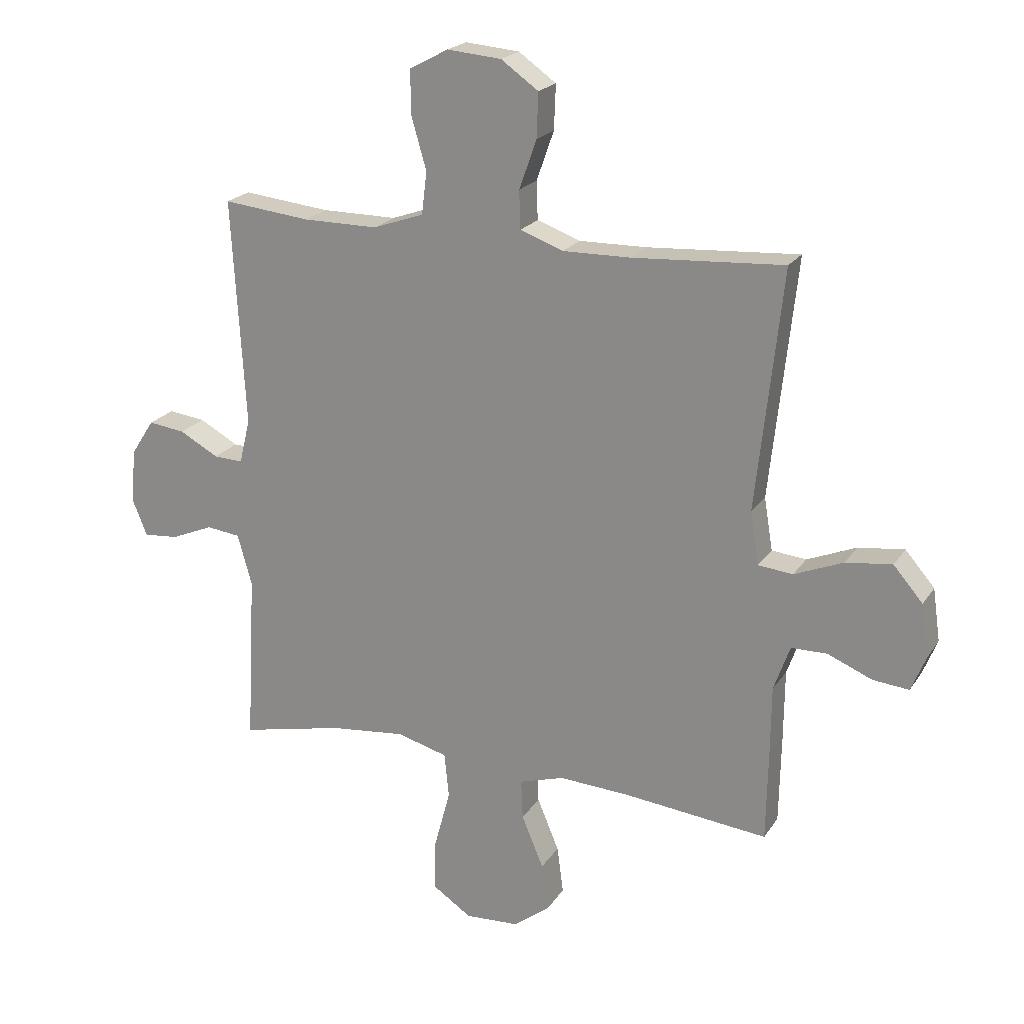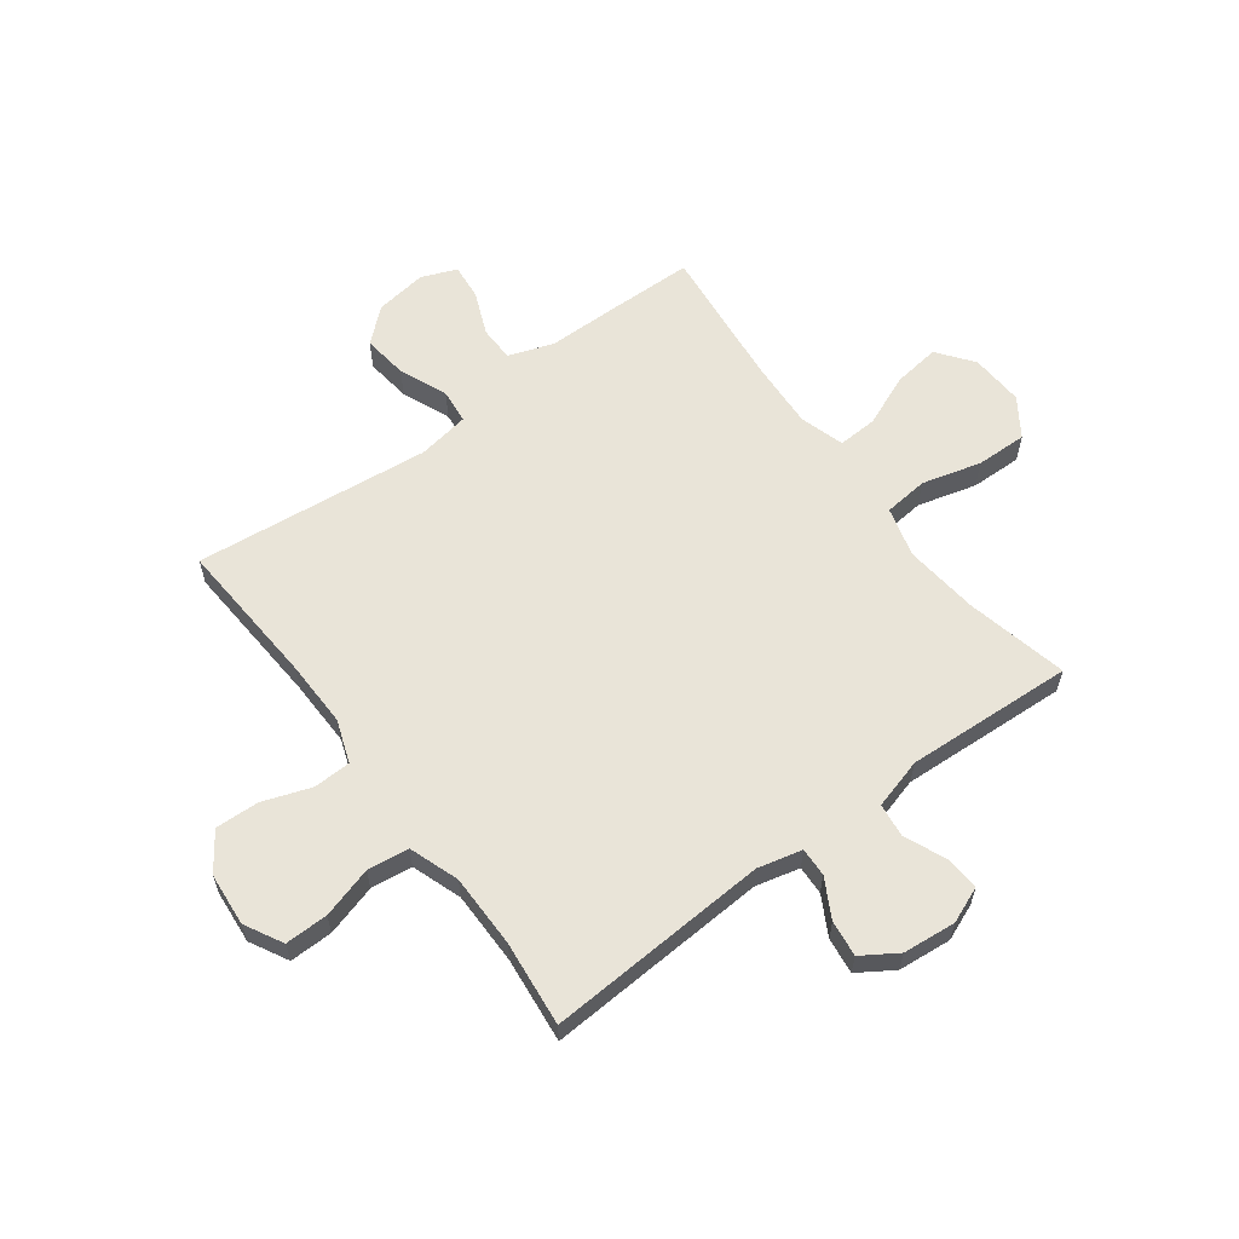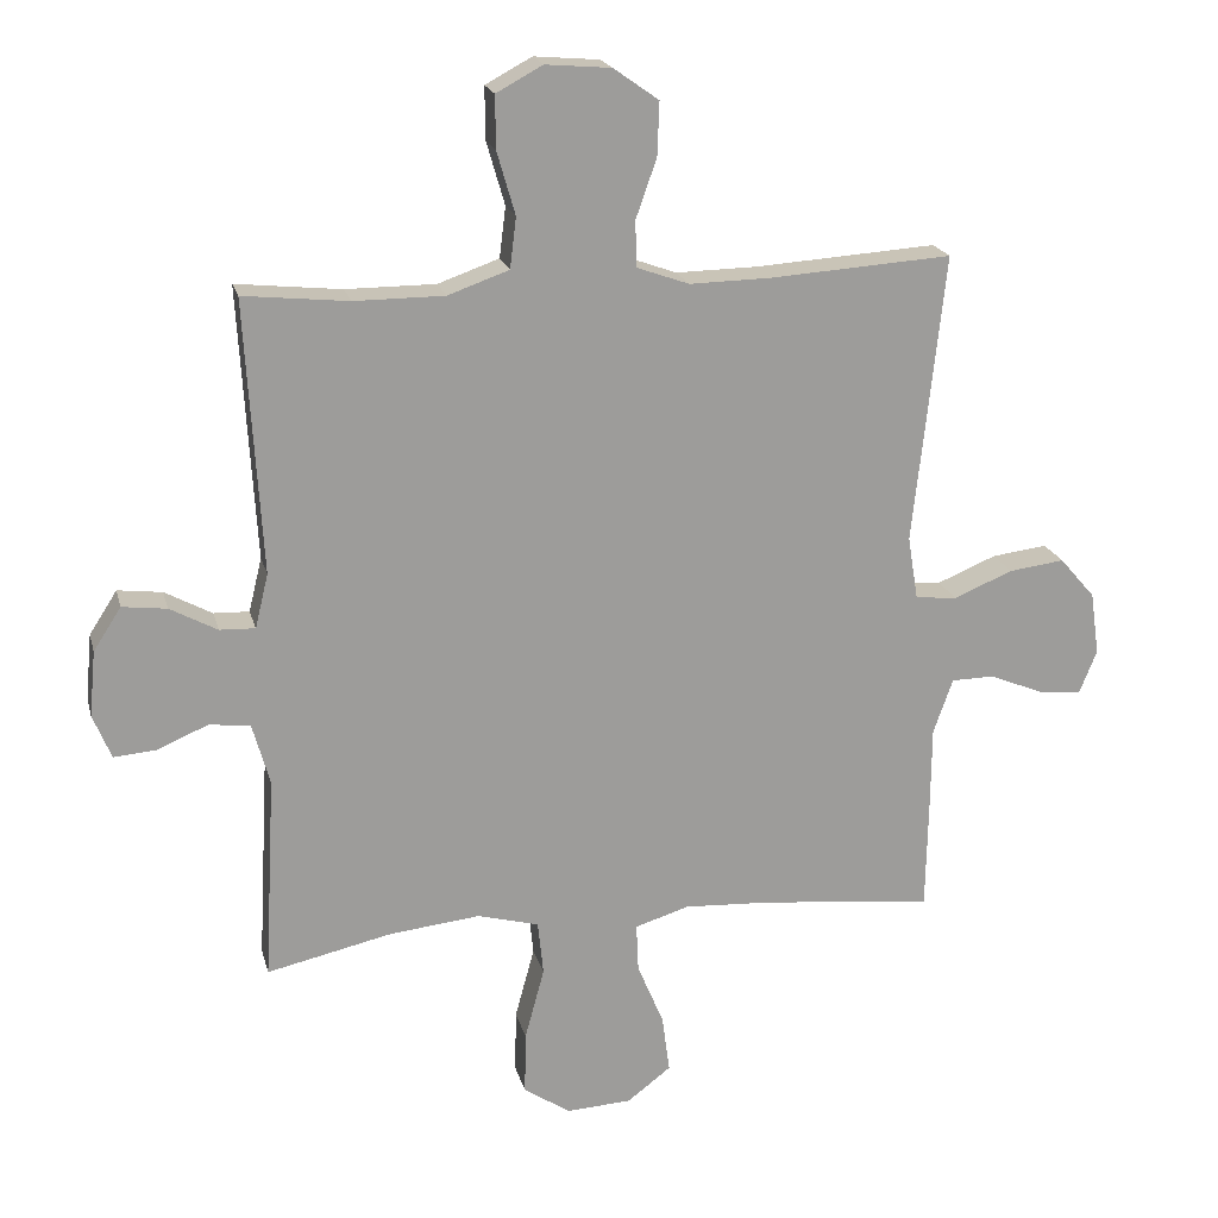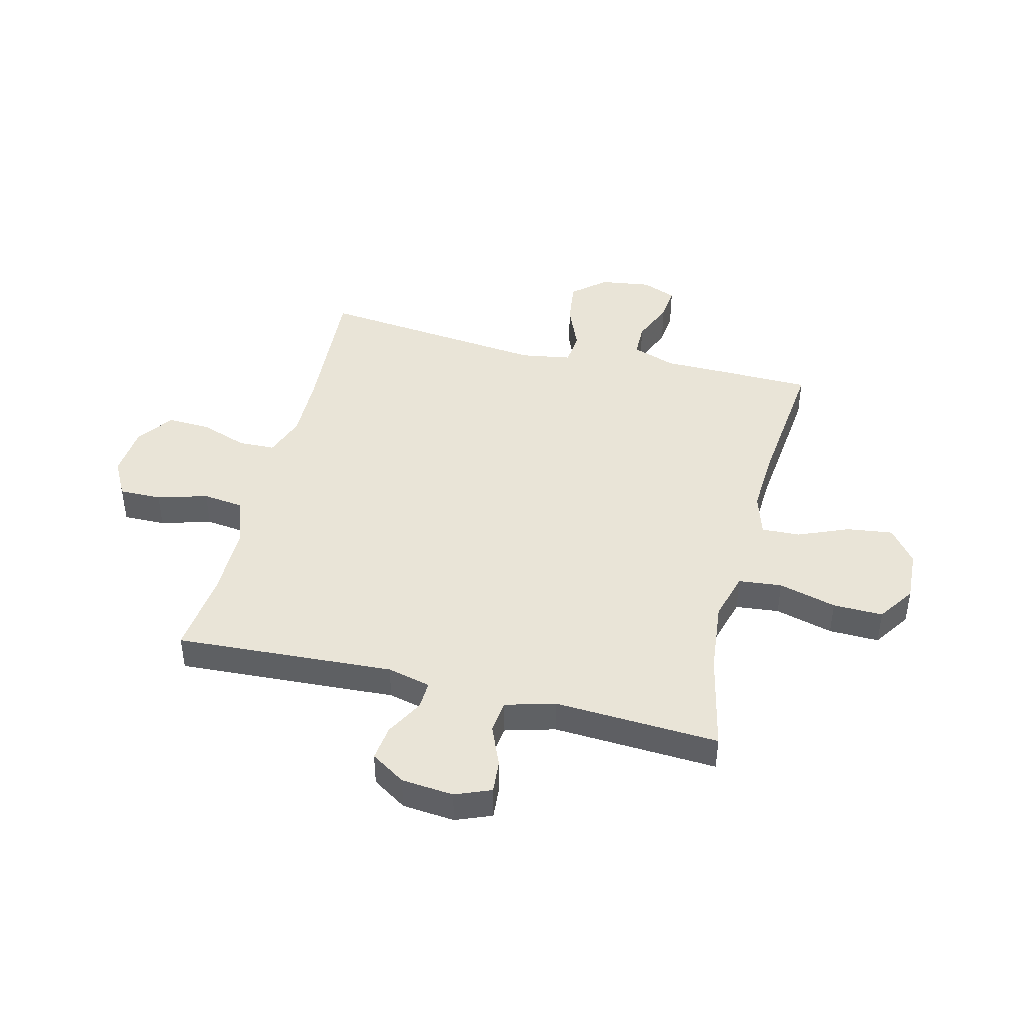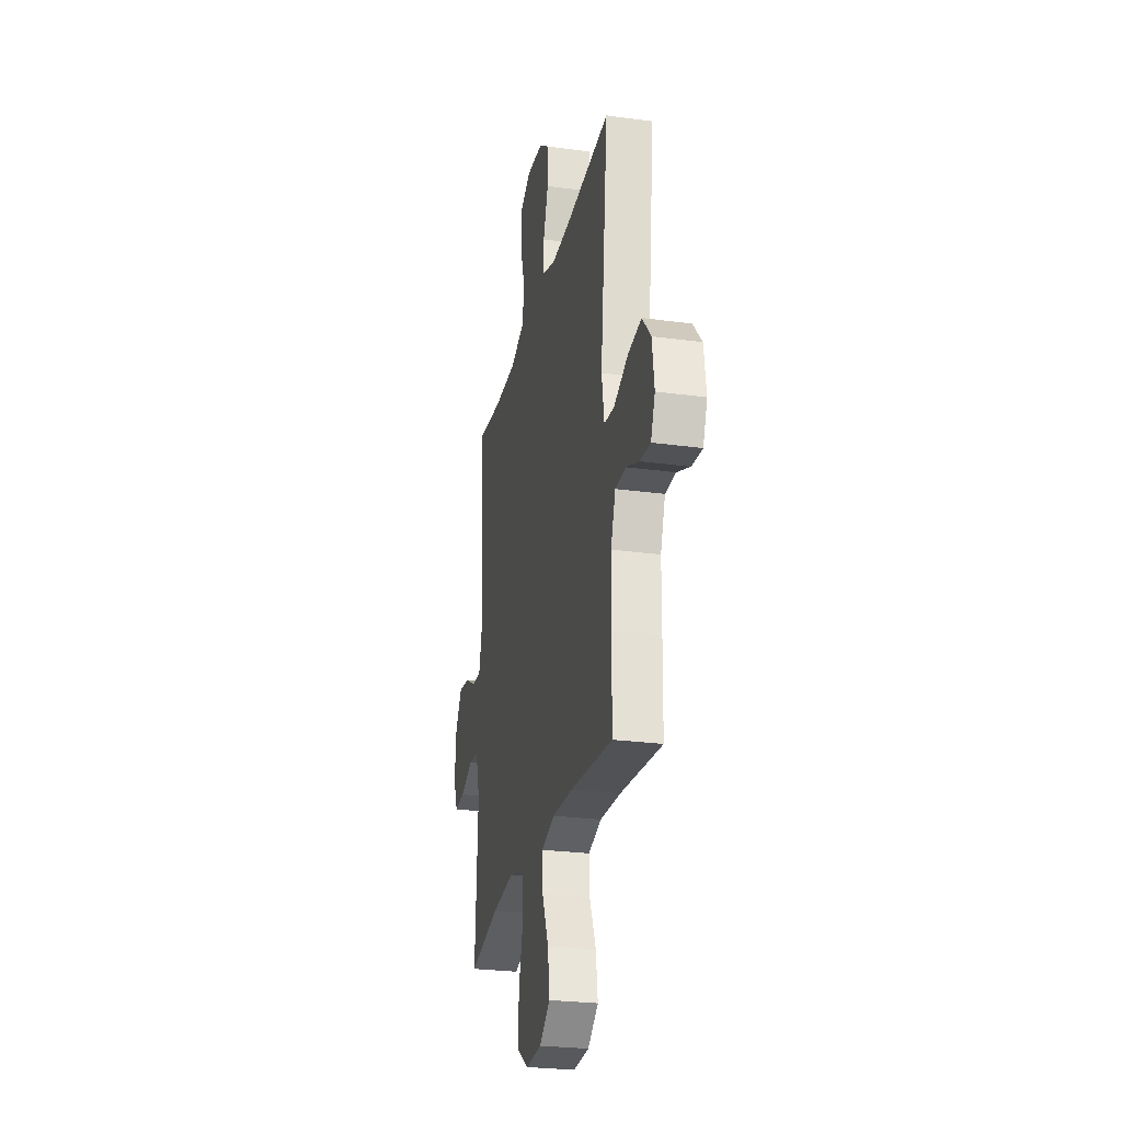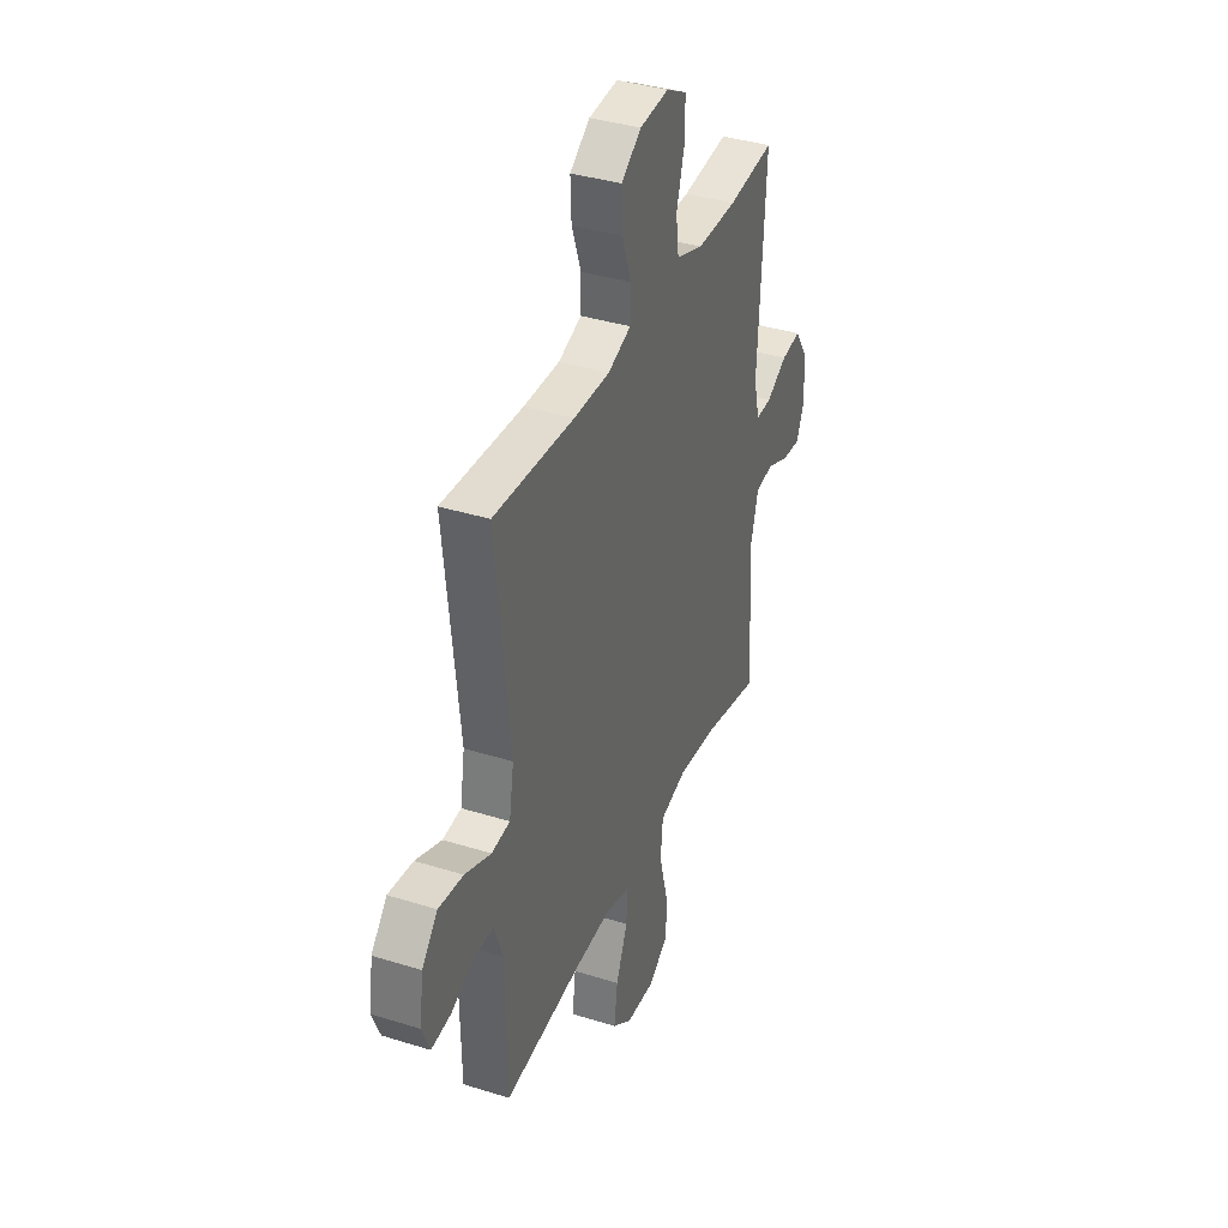
<metadata>
{"format":"obj","ext":"obj","renderer":"f3d","projection":"perspective","resolution":1024,"background":"white","views":[{"elev":21.1,"azim":-155.8,"up":"+Z"},{"elev":60.7,"azim":53.3,"up":"+Y"},{"elev":19.8,"azim":166.3,"up":"+Z"},{"elev":43.4,"azim":104.0,"up":"+Y"},{"elev":-26.4,"azim":-102.1,"up":"+Z"},{"elev":37.5,"azim":-68.2,"up":"+Z"}]}
</metadata>
<code>
v 0.5 0.07 -0.5
v 0.32 0.07 -0.46
v 0.189 0.07 -0.446
v 0.101 0.07 -0.47
v 0.093 0.07 -0.548
v 0.121 0.07 -0.652
v 0.123 0.07 -0.742
v 0.056 0.07 -0.787
v -0.038 0.07 -0.782
v -0.101 0.07 -0.734
v -0.09 0.07 -0.651
v -0.052 0.07 -0.56
v -0.049 0.07 -0.491
v -0.127 0.07 -0.467
v -0.251 0.07 -0.474
v -0.5 0.07 -0.5
v -0.503 0.07 -0.343
v -0.504 0.07 -0.222
v -0.532 0.07 -0.143
v -0.594 0.07 -0.142
v -0.671 0.07 -0.174
v -0.734 0.07 -0.18
v -0.759 0.07 -0.118
v -0.746 0.07 -0.027
v -0.695 0.07 0.032
v -0.615 0.07 0.022
v -0.53 0.07 -0.013
v -0.47 0.07 -0.007
v -0.455 0.07 0.084
v -0.5 0.07 0.5
v -0.238 0.07 0.483
v -0.121 0.07 0.481
v -0.046 0.07 0.508
v -0.044 0.07 0.574
v -0.074 0.07 0.659
v -0.077 0.07 0.736
v -0.012 0.07 0.782
v 0.082 0.07 0.79
v 0.149 0.07 0.754
v 0.148 0.07 0.678
v 0.122 0.07 0.588
v 0.131 0.07 0.515
v 0.219 0.07 0.484
v 0.349 0.07 0.484
v 0.5 0.07 0.5
v 0.477 0.07 0.107
v 0.496 0.07 0.029
v 0.547 0.07 0.031
v 0.615 0.07 0.068
v 0.679 0.07 0.076
v 0.719 0.07 0.014
v 0.728 0.07 -0.08
v 0.702 0.07 -0.144
v 0.642 0.07 -0.139
v 0.568 0.07 -0.108
v 0.509 0.07 -0.115
v 0.484 0.07 -0.204
v 0.5 0 -0.5
v 0.32 0 -0.46
v 0.189 0 -0.446
v 0.101 0 -0.47
v 0.093 0 -0.548
v 0.121 0 -0.652
v 0.123 0 -0.742
v 0.056 0 -0.787
v -0.038 0 -0.782
v -0.101 0 -0.734
v -0.09 0 -0.651
v -0.052 0 -0.56
v -0.049 0 -0.491
v -0.127 0 -0.467
v -0.251 0 -0.474
v -0.5 0 -0.5
v -0.503 0 -0.343
v -0.504 0 -0.222
v -0.532 0 -0.143
v -0.594 0 -0.142
v -0.671 0 -0.174
v -0.734 0 -0.18
v -0.759 0 -0.118
v -0.746 0 -0.027
v -0.695 0 0.032
v -0.615 0 0.022
v -0.53 0 -0.013
v -0.47 0 -0.007
v -0.455 0 0.084
v -0.5 0 0.5
v -0.238 0 0.483
v -0.121 0 0.481
v -0.046 0 0.508
v -0.044 0 0.574
v -0.074 0 0.659
v -0.077 0 0.736
v -0.012 0 0.782
v 0.082 0 0.79
v 0.149 0 0.754
v 0.148 0 0.678
v 0.122 0 0.588
v 0.131 0 0.515
v 0.219 0 0.484
v 0.349 0 0.484
v 0.5 0 0.5
v 0.477 0 0.107
v 0.496 0 0.029
v 0.547 0 0.031
v 0.615 0 0.068
v 0.679 0 0.076
v 0.719 0 0.014
v 0.728 0 -0.08
v 0.702 0 -0.144
v 0.642 0 -0.139
v 0.568 0 -0.108
v 0.509 0 -0.115
v 0.484 0 -0.204
f 52 53 54 55
f 52 55 56
f 51 52 56
f 48 49 50 51
f 47 48 51 56
f 46 47 56 57
f 44 45 46
f 43 44 46 57
f 38 39 40 41
f 38 41 42
f 37 38 42
f 34 35 36 37
f 33 34 37 42
f 32 33 42 43
f 29 30 31
f 28 29 31 32
f 24 25 26 27
f 22 23 24 27
f 20 21 22 27
f 19 20 27 28
f 18 19 28 32
f 15 16 17 18
f 14 15 18 32
f 9 10 11 12
f 9 12 13
f 8 9 13
f 5 6 7 8
f 4 5 8 13
f 3 4 13 14
f 43 57 1 2
f 3 14 32 43
f 2 3 43
f 112 111 110 109
f 113 112 109
f 113 109 108
f 108 107 106 105
f 113 108 105 104
f 114 113 104 103
f 103 102 101
f 114 103 101 100
f 98 97 96 95
f 99 98 95
f 99 95 94
f 94 93 92 91
f 99 94 91 90
f 100 99 90 89
f 88 87 86
f 89 88 86 85
f 84 83 82 81
f 84 81 80 79
f 84 79 78 77
f 85 84 77 76
f 89 85 76 75
f 75 74 73 72
f 89 75 72 71
f 69 68 67 66
f 70 69 66
f 70 66 65
f 65 64 63 62
f 70 65 62 61
f 71 70 61 60
f 59 58 114 100
f 100 89 71 60
f 100 60 59
f 1 58 59 2
f 2 59 60 3
f 3 60 61 4
f 4 61 62 5
f 5 62 63 6
f 6 63 64 7
f 7 64 65 8
f 8 65 66 9
f 9 66 67 10
f 10 67 68 11
f 11 68 69 12
f 12 69 70 13
f 13 70 71 14
f 14 71 72 15
f 15 72 73 16
f 16 73 74 17
f 17 74 75 18
f 18 75 76 19
f 19 76 77 20
f 20 77 78 21
f 21 78 79 22
f 22 79 80 23
f 23 80 81 24
f 24 81 82 25
f 25 82 83 26
f 26 83 84 27
f 27 84 85 28
f 28 85 86 29
f 29 86 87 30
f 30 87 88 31
f 31 88 89 32
f 32 89 90 33
f 33 90 91 34
f 34 91 92 35
f 35 92 93 36
f 36 93 94 37
f 37 94 95 38
f 38 95 96 39
f 39 96 97 40
f 40 97 98 41
f 41 98 99 42
f 42 99 100 43
f 43 100 101 44
f 44 101 102 45
f 45 102 103 46
f 46 103 104 47
f 47 104 105 48
f 48 105 106 49
f 49 106 107 50
f 50 107 108 51
f 51 108 109 52
f 52 109 110 53
f 53 110 111 54
f 54 111 112 55
f 55 112 113 56
f 56 113 114 57
f 57 114 58 1

</code>
